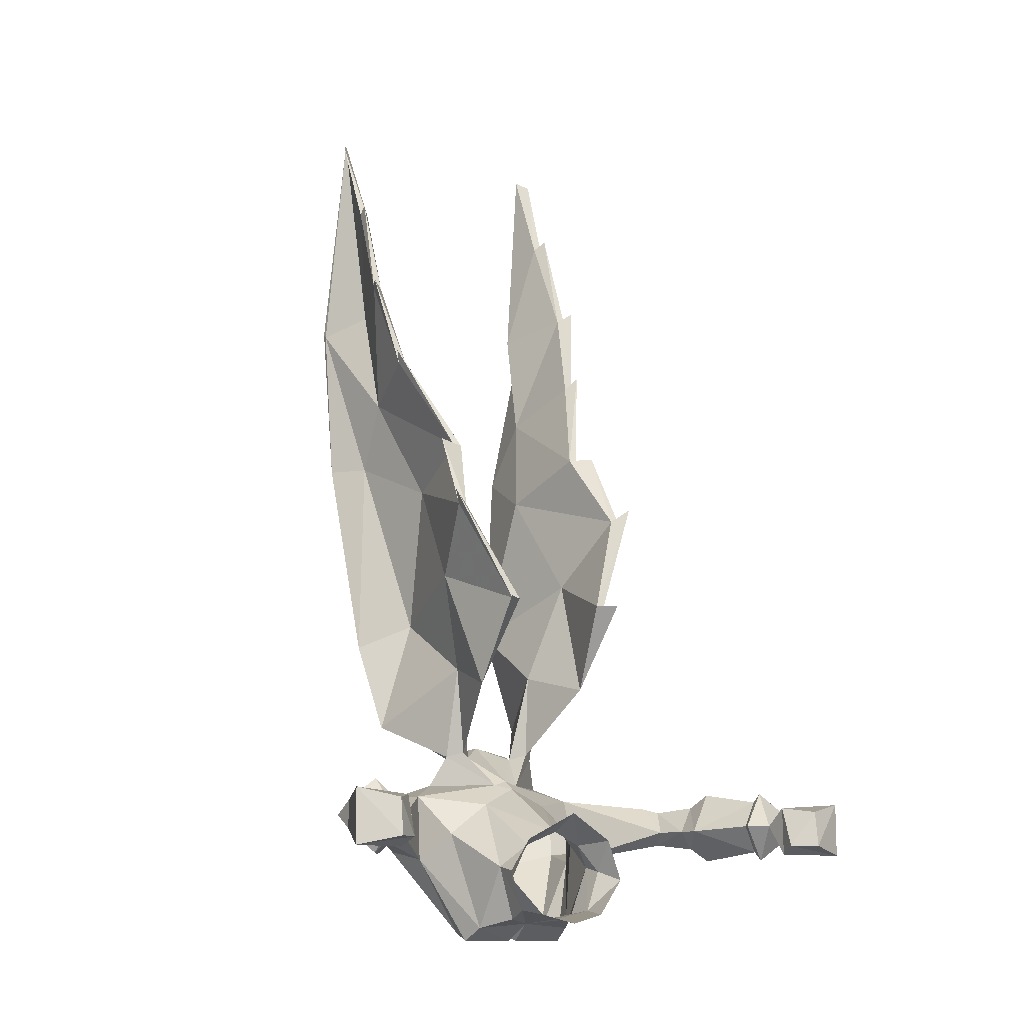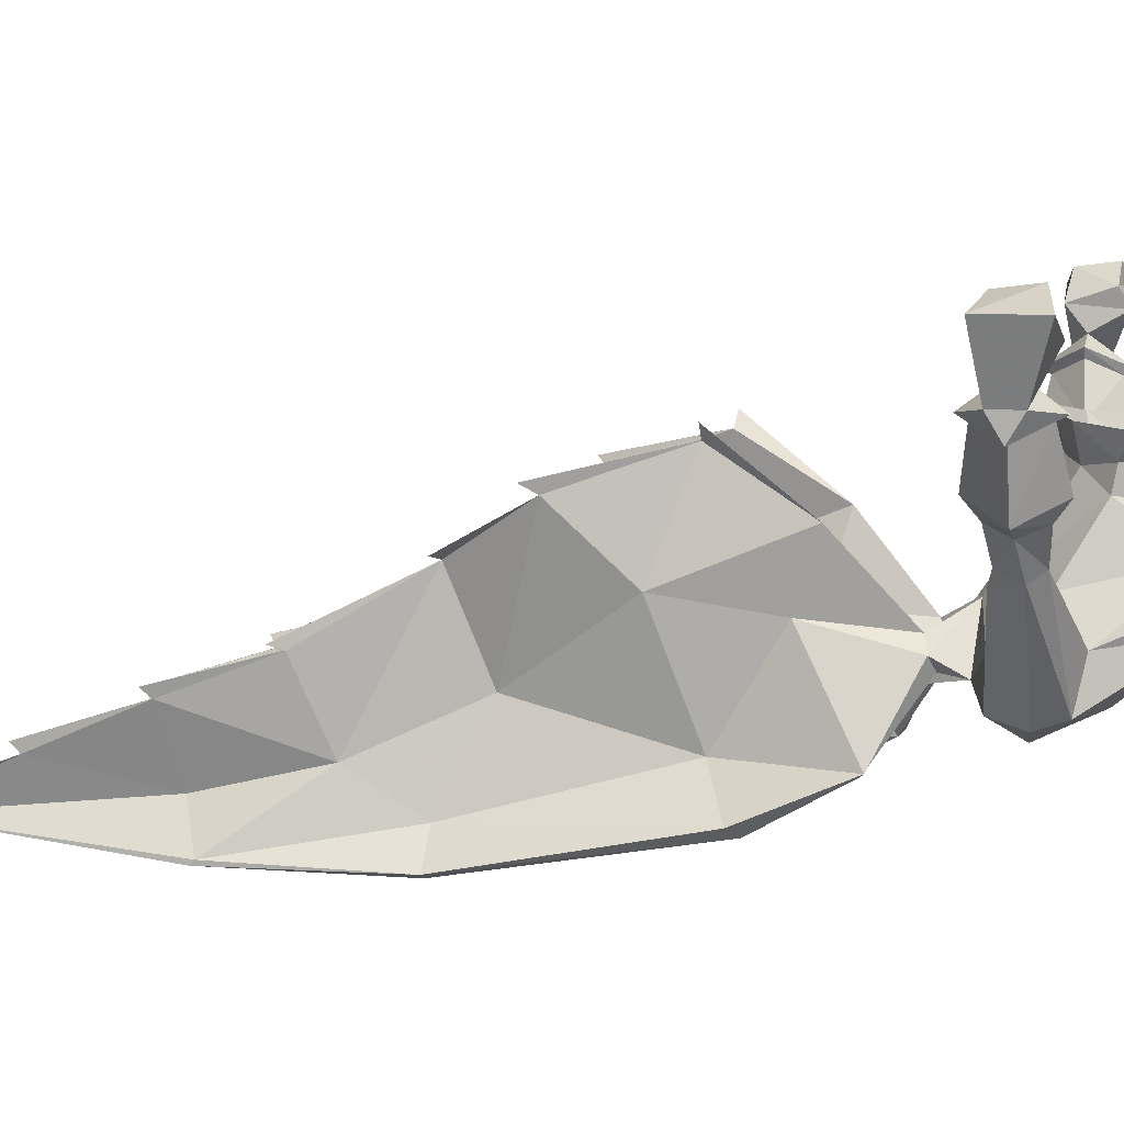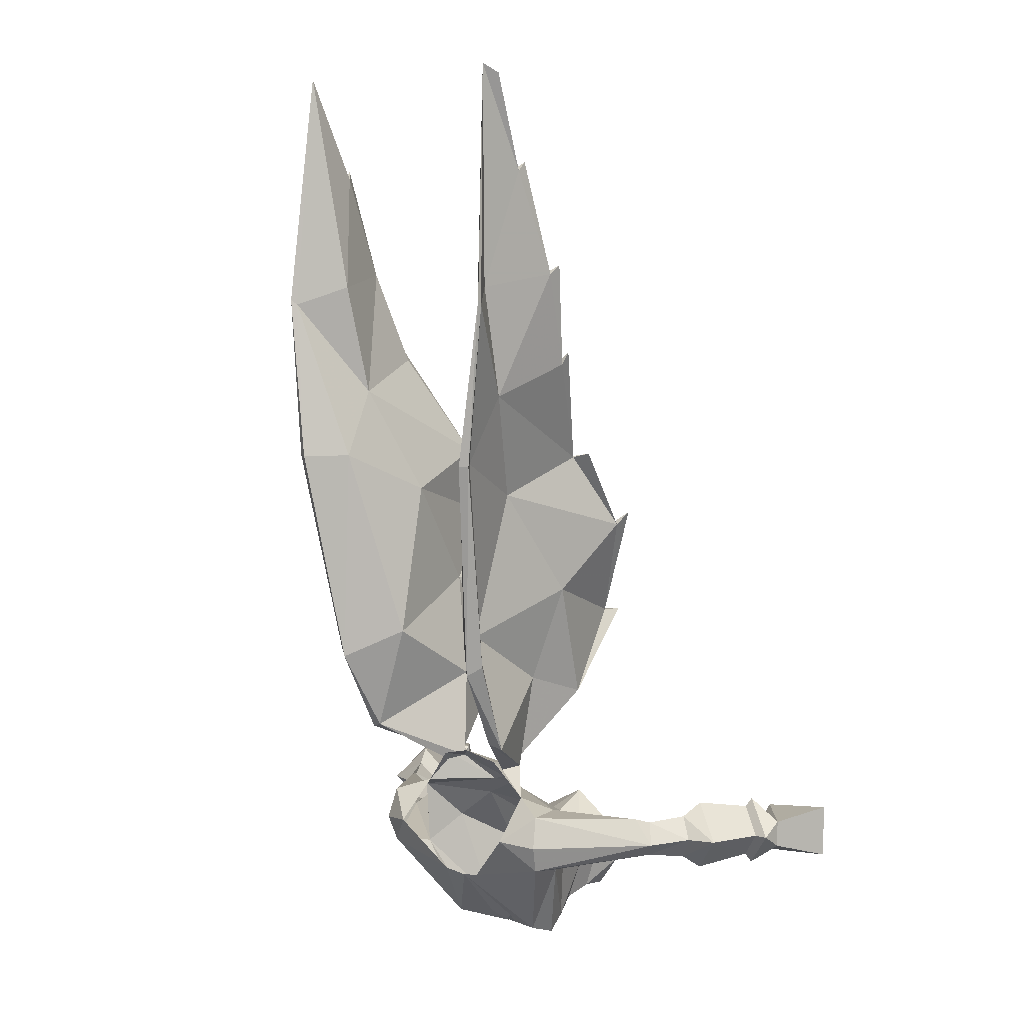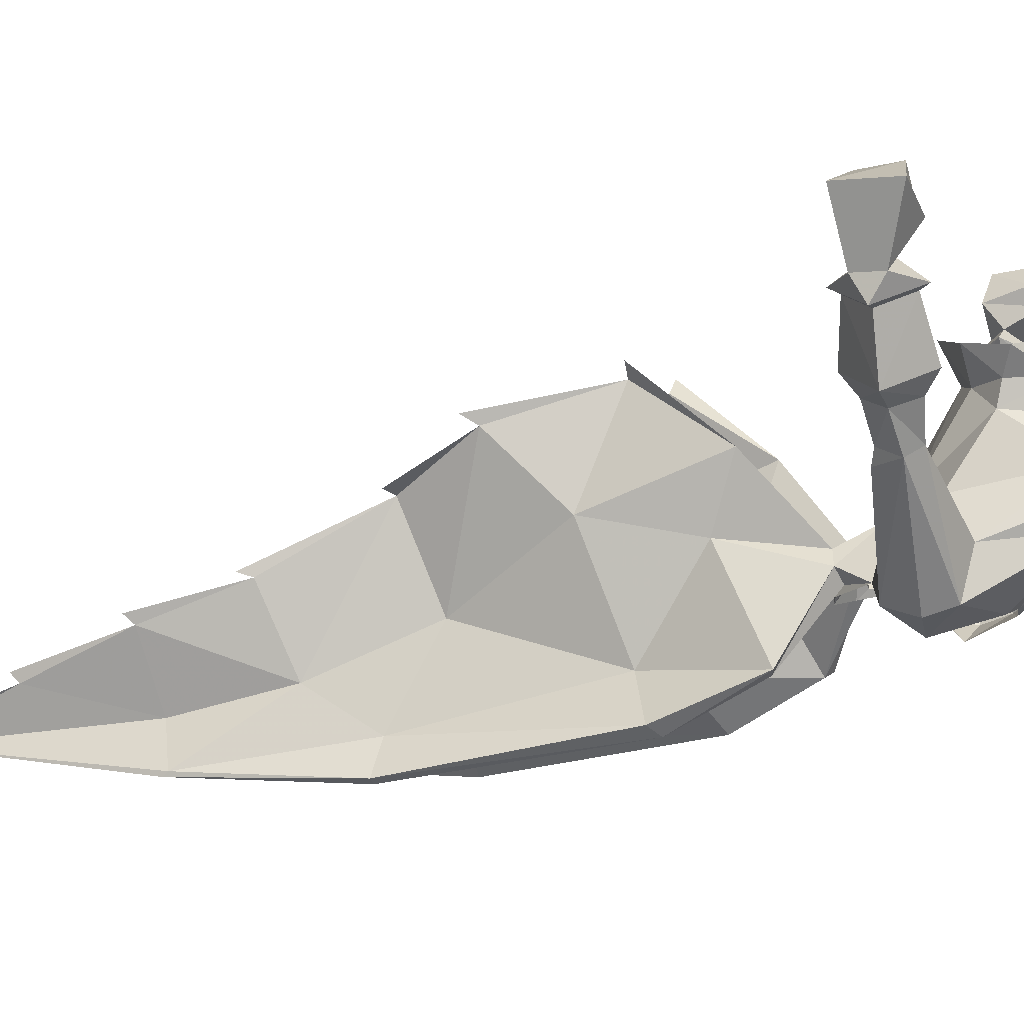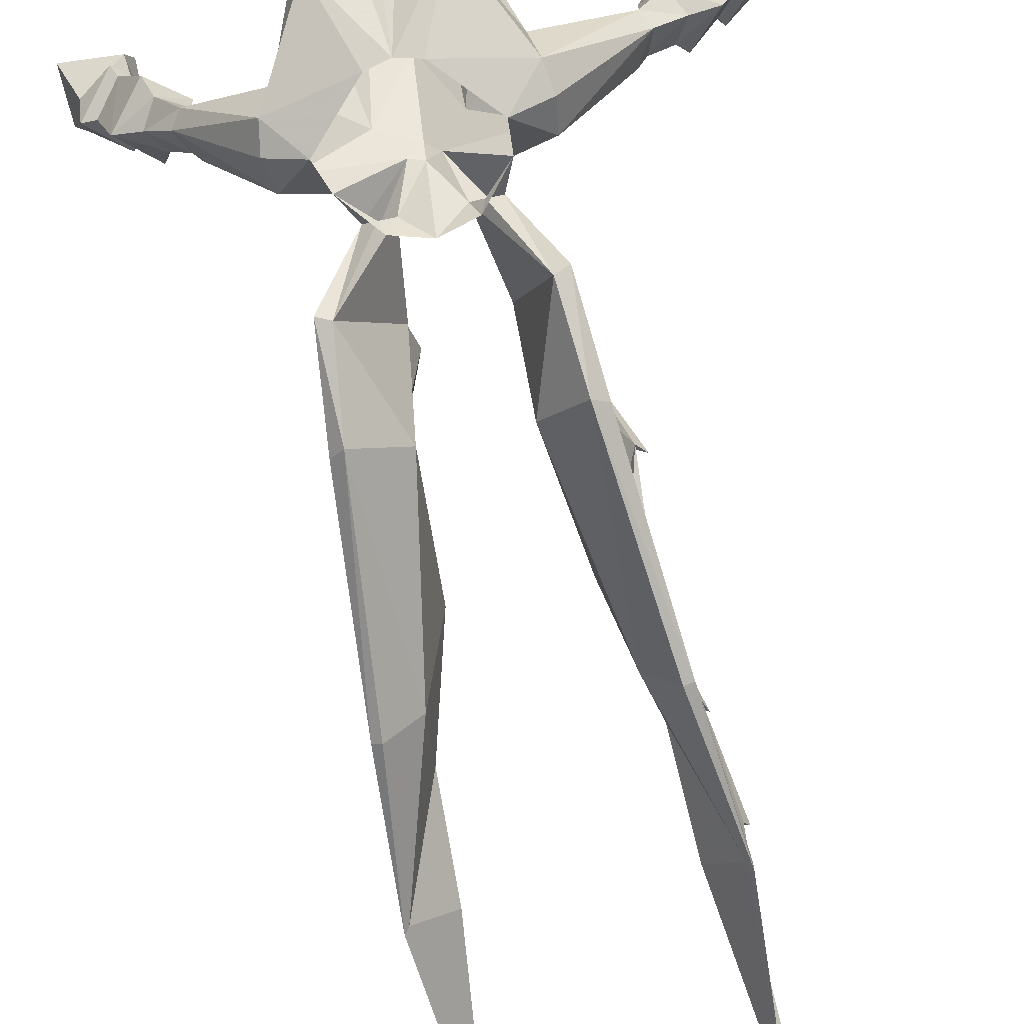
<metadata>
{"format":"obj","ext":"obj","renderer":"f3d","projection":"perspective","resolution":1024,"background":"white","views":[{"elev":-11.4,"azim":148.0,"up":"+Z"},{"elev":6.9,"azim":104.9,"up":"+Y"},{"elev":6.0,"azim":40.9,"up":"+Z"},{"elev":-3.8,"azim":109.9,"up":"+Y"},{"elev":-65.8,"azim":-167.7,"up":"+Y"}]}
</metadata>
<code>
v -0.04688 -1.242 0.1953
v -0.0625 -1.281 0.2031
v 0 -1.289 0.2188
v 0 -1.18 0.1484
v -0.02344 -1.18 0.1406
v -0.07031 -1.219 0.2031
v -0.07031 -1.211 0.3516
v -0.1406 -1.383 0.2656
v -0.07031 -1.266 0.1875
v -0.1172 -1.266 0.1406
v -0.09375 -1.242 0.1953
v -0.1641 -1.227 0.1172
v -0.1797 -1.297 0.1172
v -0.125 -1.336 0.07031
v -0.1875 -1.312 0.0625
v -0.1797 -1.297 0.01562
v -0.03906 -1.305 -0.01562
v -0.09375 -1.203 -0.1328
v 0 -1.297 -0.02344
v -0.02344 -1.188 -0.125
v 0 -1.172 -0.1406
v 0.02344 -1.188 -0.125
v 0.09375 -1.203 -0.1328
v 0.03906 -1.305 -0.01562
v 0.1797 -1.297 0.01562
v 0.125 -1.336 0.07031
v 0.1875 -1.312 0.0625
v 0.1797 -1.297 0.1172
v 0.1172 -1.266 0.1406
v 0.1641 -1.227 0.1172
v 0.02344 -1.18 0.1406
v 0.09375 -1.242 0.1953
v 0.07031 -1.266 0.1875
v 0.0625 -1.281 0.2031
v 0.04688 -1.242 0.1953
v 0 -1.156 0.1328
v -0.0625 -1.148 0.1016
v -0.1328 -1.156 0.04688
v -0.1641 -1.219 0
v -0.2891 -1.078 0.05469
v -0.2891 -1.133 0.1016
v -0.3203 -1.125 0.05469
v -0.3047 -1.109 0.03125
v -0.1016 -1.156 -0.1484
v -0.007812 -1.156 -0.1484
v 0 -1.109 -0.1172
v 0.007812 -1.156 -0.1484
v 0.1016 -1.156 -0.1484
v 0.1641 -1.219 0
v 0.3047 -1.109 0.03125
v 0.3203 -1.125 0.05469
v 0.2891 -1.133 0.1016
v 0.2891 -1.078 0.05469
v 0.1328 -1.156 0.04688
v 0.0625 -1.148 0.1016
v 0 -1.008 0.04688
v -0.05469 -1.016 0.02344
v -0.09375 -1.047 -0.01562
v -0.09375 -1.117 -0.125
v -0.0625 -1.055 -0.1094
v -0.07031 -1.008 -0.09375
v 0 -1.008 -0.1094
v 0.07031 -1.008 -0.09375
v 0.0625 -1.055 -0.1094
v 0.09375 -1.117 -0.125
v 0.09375 -1.047 -0.01562
v 0.05469 -1.016 0.02344
v 0 -0.9453 0.07812
v -0.08594 -0.9609 0.03125
v -0.09375 -1.008 -0.02344
v -0.09375 -1.203 0.3594
v -0.1094 -1.086 0.3203
v -0.125 -1.172 0.5312
v -0.07812 -1.383 0.4531
v -0.1562 -1.461 0.4062
v -0.1641 -1.375 0.2578
v -0.3047 -1.109 0.09375
v -0.3672 -1.07 0.0625
v -0.3438 -1.055 0.02344
v -0.3047 -1.031 0.05469
v -0.3438 -1.055 0.1016
v -0.4141 -1.055 0.0625
v -0.3594 -1.023 0
v -0.3047 -0.9922 0.05469
v -0.3594 -1.023 0.125
v -0.4062 -0.9375 0.1094
v -0.4453 -0.9609 0.0625
v -0.4062 -0.9375 0.01562
v -0.3672 -0.9141 0.0625
v -0.4141 -0.9297 0
v -0.4688 -0.9219 0.03906
v -0.3984 -0.8828 0.0625
v -0.3594 -0.8984 0.0625
v -0.4688 -0.9609 0.0625
v -0.4688 -0.9219 0.08594
v -0.5078 -0.8203 0.007812
v -0.4062 -0.8516 0.007812
v -0.3984 -0.8438 0.09375
v -0.4141 -0.9297 0.125
v -0.0625 -0.9531 -0.1016
v 0 -0.9453 -0.1172
v 0.0625 -0.9531 -0.1016
v 0.1172 -0.9688 -0.03906
v 0.09375 -1.008 -0.02344
v -0.1172 -0.9688 -0.03906
v -0.5078 -0.8203 0.1016
v -0.4375 -0.7891 0.02344
v -0.3984 -0.8203 0.02344
v -0.4375 -0.7969 0.08594
v -0.1641 -1.461 0.7891
v -0.1172 -1.305 0.7188
v -0.1016 -1.375 0.4609
v -0.1797 -1.445 0.4219
v -0.2109 -1.516 0.7891
v -0.2344 -1.508 1.07
v -0.1719 -1.391 0.9062
v -0.1406 -1.141 0.7812
v -0.1797 -1.055 0.6484
v -0.1406 -1.172 0.5312
v -0.1953 -1.523 0.7891
v -0.2344 -1.516 1.078
v -0.2109 -1.477 1.484
v -0.1797 -1.438 1.102
v -0.2266 -1.312 1.125
v -0.2031 -1.25 0.9609
v -0.2109 -1.242 0.9844
v -0.125 -1.141 0.7812
v -0.1719 -1.133 0.7891
v -0.1641 -1.055 0.6484
v -0.1953 -1.039 0.6719
v -0.1016 -0.9922 0.4688
v -0.2188 -1.391 1.305
v -0.2188 -1.375 1.32
v -0.2109 -1.312 1.125
v -0.2344 -1.297 1.141
v -0.1875 -1.25 0.9609
v -0.1562 -1.391 0.9062
v -0.1016 -1.305 0.7188
v -0.1172 -0.9688 0.4688
v -0.08594 -0.9922 0.4688
v -0.1406 -1.461 0.7891
v -0.2266 -1.508 1.07
v -0.1641 -1.438 1.102
v -0.2031 -1.391 1.305
v -0.2266 -1.453 1.469
v 0.07031 -1.219 0.2031
v 0.09375 -1.203 0.3594
v 0.1641 -1.375 0.2578
v 0.1406 -1.383 0.2656
v 0.07031 -1.211 0.3516
v 0.3047 -1.109 0.09375
v 0.3047 -1.031 0.05469
v 0.3672 -1.07 0.0625
v 0.3438 -1.055 0.02344
v 0.4141 -1.055 0.0625
v 0.3438 -1.055 0.1016
v 0.3047 -0.9922 0.05469
v 0.3594 -1.023 0
v 0.4062 -0.9375 0.01562
v 0.4453 -0.9609 0.0625
v 0.4062 -0.9375 0.1094
v 0.3594 -1.023 0.125
v 0.3672 -0.9141 0.0625
v 0.4141 -0.9297 0
v 0.3984 -0.8828 0.0625
v 0.4688 -0.9219 0.03906
v 0.4688 -0.9609 0.0625
v 0.3594 -0.8984 0.0625
v 0.4141 -0.9297 0.125
v 0.4688 -0.9219 0.08594
v 0.3984 -0.8438 0.09375
v 0.4062 -0.8516 0.007812
v 0.5078 -0.8203 0.007812
v 0.08594 -0.9609 0.03125
v 0.5078 -0.8203 0.1016
v 0.4375 -0.7969 0.08594
v 0.3984 -0.8203 0.02344
v 0.4375 -0.7891 0.02344
v 0.1641 -1.461 0.7891
v 0.1016 -1.375 0.4609
v 0.1172 -1.305 0.7188
v 0.1719 -1.391 0.9062
v 0.2344 -1.508 1.07
v 0.2109 -1.516 0.7891
v 0.1797 -1.445 0.4219
v 0.1406 -1.172 0.5312
v 0.1797 -1.055 0.6484
v 0.1406 -1.141 0.7812
v 0.2031 -1.25 0.9609
v 0.2266 -1.312 1.125
v 0.1797 -1.438 1.102
v 0.2109 -1.477 1.484
v 0.2344 -1.516 1.078
v 0.1953 -1.523 0.7891
v 0.1562 -1.461 0.4062
v 0.07812 -1.383 0.4531
v 0.125 -1.172 0.5312
v 0.1094 -1.086 0.3203
v 0.1016 -0.9922 0.4688
v 0.1953 -1.039 0.6719
v 0.1641 -1.055 0.6484
v 0.1719 -1.133 0.7891
v 0.125 -1.141 0.7812
v 0.2109 -1.242 0.9844
v 0.1875 -1.25 0.9609
v 0.2344 -1.297 1.141
v 0.2109 -1.312 1.125
v 0.2188 -1.375 1.32
v 0.2188 -1.391 1.305
v 0.2266 -1.453 1.469
v 0.2031 -1.391 1.305
v 0.1641 -1.438 1.102
v 0.2266 -1.508 1.07
v 0.1406 -1.461 0.7891
v 0.1016 -1.305 0.7188
v 0.08594 -0.9922 0.4688
v 0.1172 -0.9688 0.4688
v 0.1562 -1.391 0.9062
f 1 2 3
f 1 3 4
f 1 4 5
f 34 35 3
f 3 35 4
f 4 35 31
f 39 59 44
f 44 59 45
f 45 59 46
f 46 65 47
f 47 65 48
f 48 65 49
f 1 5 6
f 1 9 2
f 2 9 10
f 10 9 11
f 10 11 5
f 10 12 13
f 10 13 14
f 17 16 18
f 17 18 19
f 19 18 20
f 19 22 23
f 19 23 24
f 24 23 25
f 26 28 29
f 29 28 30
f 29 31 32
f 29 32 33
f 29 33 34
f 34 33 35
f 12 39 40
f 12 40 41
f 12 41 13
f 13 41 42
f 16 42 43
f 16 43 39
f 16 39 18
f 23 49 25
f 25 49 50
f 25 50 51
f 28 51 52
f 28 52 30
f 30 52 53
f 30 53 49
f 37 57 58
f 46 60 61
f 46 63 64
f 55 66 67
f 57 69 70
f 57 70 58
f 58 70 61
f 58 61 60
f 5 11 6
f 6 71 72
f 6 72 7
f 7 72 73
f 40 77 41
f 41 77 42
f 42 77 78
f 42 78 43
f 43 78 79
f 43 79 80
f 43 80 40
f 43 40 39
f 80 81 77
f 80 77 40
f 78 77 81
f 91 96 97
f 91 97 92
f 92 97 98
f 92 98 95
f 63 102 103
f 63 103 104
f 63 104 66
f 63 66 64
f 100 61 105
f 105 61 70
f 105 70 69
f 95 98 106
f 96 106 107
f 96 107 108
f 96 108 97
f 97 108 98
f 98 108 109
f 98 109 106
f 106 109 107
f 107 109 108
f 118 130 131
f 118 131 119
f 119 131 72
f 119 72 71
f 131 139 72
f 72 139 140
f 72 140 73
f 73 140 129
f 130 129 140
f 130 140 131
f 131 140 139
f 31 146 32
f 35 146 31
f 53 52 151
f 53 151 152
f 53 152 50
f 53 50 49
f 50 153 51
f 51 153 151
f 51 151 52
f 50 154 153
f 153 156 151
f 151 156 152
f 152 154 50
f 165 170 171
f 165 171 172
f 165 172 166
f 166 172 173
f 66 104 67
f 67 104 174
f 104 103 174
f 170 175 171
f 171 175 176
f 171 176 177
f 171 177 172
f 172 177 173
f 173 177 178
f 173 178 175
f 176 178 177
f 178 176 175
f 150 197 198
f 150 198 146
f 146 198 147
f 147 198 186
f 186 198 199
f 186 199 187
f 187 199 200
f 197 201 216
f 197 216 198
f 198 216 217
f 198 217 199
f 199 217 216
f 199 216 200
f 200 216 201
f 1 6 7
f 1 7 8
f 1 8 9
f 14 13 15
f 14 15 16
f 14 16 17
f 19 20 21
f 19 21 22
f 24 25 26
f 26 25 27
f 26 27 28
f 13 42 15
f 15 42 16
f 25 51 27
f 27 51 28
f 36 55 56
f 36 56 37
f 37 56 57
f 46 61 62
f 46 62 63
f 55 67 56
f 56 67 68
f 56 68 57
f 57 68 69
f 6 11 71
f 7 73 74
f 7 74 8
f 8 74 75
f 8 75 76
f 8 76 11
f 8 11 9
f 91 95 96
f 61 100 101
f 61 101 62
f 62 101 63
f 63 101 102
f 95 106 96
f 111 117 118
f 111 118 119
f 111 119 112
f 112 119 71
f 112 71 76
f 112 76 113
f 113 76 75
f 117 128 118
f 118 128 129
f 118 129 130
f 127 138 129
f 127 129 128
f 73 129 138
f 73 138 74
f 11 76 71
f 32 146 147
f 32 147 148
f 32 148 149
f 32 149 33
f 33 149 35
f 35 149 150
f 35 150 146
f 166 173 170
f 67 174 68
f 173 175 170
f 180 185 148
f 180 148 147
f 180 147 186
f 180 186 181
f 181 186 187
f 181 187 188
f 185 195 148
f 148 195 149
f 149 195 196
f 149 196 150
f 150 196 197
f 187 200 201
f 187 201 202
f 187 202 188
f 196 215 197
f 197 215 201
f 202 201 203
f 203 201 215
f 10 5 12
f 29 30 31
f 4 31 36
f 4 36 5
f 5 36 37
f 5 37 12
f 12 37 38
f 12 38 39
f 30 49 54
f 30 54 55
f 30 55 31
f 31 55 36
f 37 58 38
f 38 58 59
f 38 59 39
f 46 59 60
f 46 64 65
f 49 65 54
f 54 65 66
f 54 66 55
f 58 60 59
f 78 81 82
f 78 82 79
f 79 82 83
f 79 83 84
f 79 84 80
f 80 84 81
f 81 84 85
f 81 85 82
f 90 91 92
f 90 92 93
f 90 94 91
f 91 94 95
f 92 95 99
f 92 99 93
f 94 99 95
f 64 66 65
f 153 154 155
f 153 155 156
f 152 156 157
f 152 157 154
f 155 154 158
f 155 162 156
f 156 162 157
f 157 158 154
f 164 165 166
f 164 166 167
f 164 168 165
f 165 168 169
f 165 169 170
f 166 170 167
f 167 170 169
f 18 39 44
f 18 44 45
f 18 45 20
f 20 45 21
f 21 45 46
f 21 46 47
f 21 47 22
f 22 47 23
f 23 47 48
f 23 48 49
f 82 85 86
f 82 86 87
f 82 87 88
f 82 88 83
f 155 158 159
f 155 159 160
f 155 160 161
f 155 161 162
f 83 88 84
f 84 88 89
f 84 89 86
f 84 86 85
f 157 162 161
f 157 161 163
f 157 163 159
f 157 159 158
f 90 93 88
f 90 88 94
f 93 99 86
f 93 86 89
f 93 89 88
f 99 94 86
f 86 94 87
f 87 94 88
f 164 167 159
f 164 159 168
f 167 169 161
f 167 161 160
f 167 160 159
f 169 168 161
f 161 168 163
f 163 168 159
f 110 111 112
f 110 112 113
f 110 113 114
f 110 116 111
f 111 116 117
f 113 75 114
f 114 75 120
f 116 125 117
f 117 125 126
f 117 126 127
f 117 127 128
f 126 136 127
f 127 136 137
f 127 137 138
f 74 138 141
f 74 141 75
f 75 141 120
f 137 141 138
f 179 180 181
f 179 181 182
f 179 184 185
f 179 185 180
f 181 188 182
f 182 188 189
f 184 194 195
f 184 195 185
f 188 202 203
f 188 203 204
f 188 204 189
f 194 214 195
f 195 214 196
f 196 214 215
f 203 215 218
f 203 218 205
f 203 205 204
f 218 215 214
f 110 114 115
f 110 115 116
f 114 120 121
f 114 121 115
f 115 121 122
f 115 122 123
f 115 123 116
f 116 123 124
f 116 124 125
f 123 122 132
f 123 132 124
f 124 132 133
f 124 133 134
f 124 134 135
f 124 135 125
f 125 135 136
f 125 136 126
f 120 141 142
f 120 142 121
f 121 142 122
f 122 142 143
f 122 143 144
f 122 144 145
f 122 145 132
f 132 145 144
f 132 144 133
f 133 144 134
f 134 144 143
f 134 143 137
f 134 137 136
f 134 136 135
f 141 137 142
f 142 137 143
f 179 182 183
f 179 183 184
f 182 189 190
f 182 190 191
f 182 191 183
f 183 191 192
f 183 192 193
f 183 193 184
f 184 193 194
f 189 204 205
f 189 205 206
f 189 206 190
f 190 206 207
f 190 207 208
f 190 208 209
f 190 209 191
f 191 209 192
f 192 209 210
f 192 210 211
f 192 211 212
f 192 212 213
f 192 213 193
f 193 213 194
f 194 213 214
f 206 205 207
f 207 205 218
f 207 218 212
f 207 212 211
f 207 211 208
f 208 211 209
f 209 211 210
f 218 214 213
f 218 213 212

</code>
